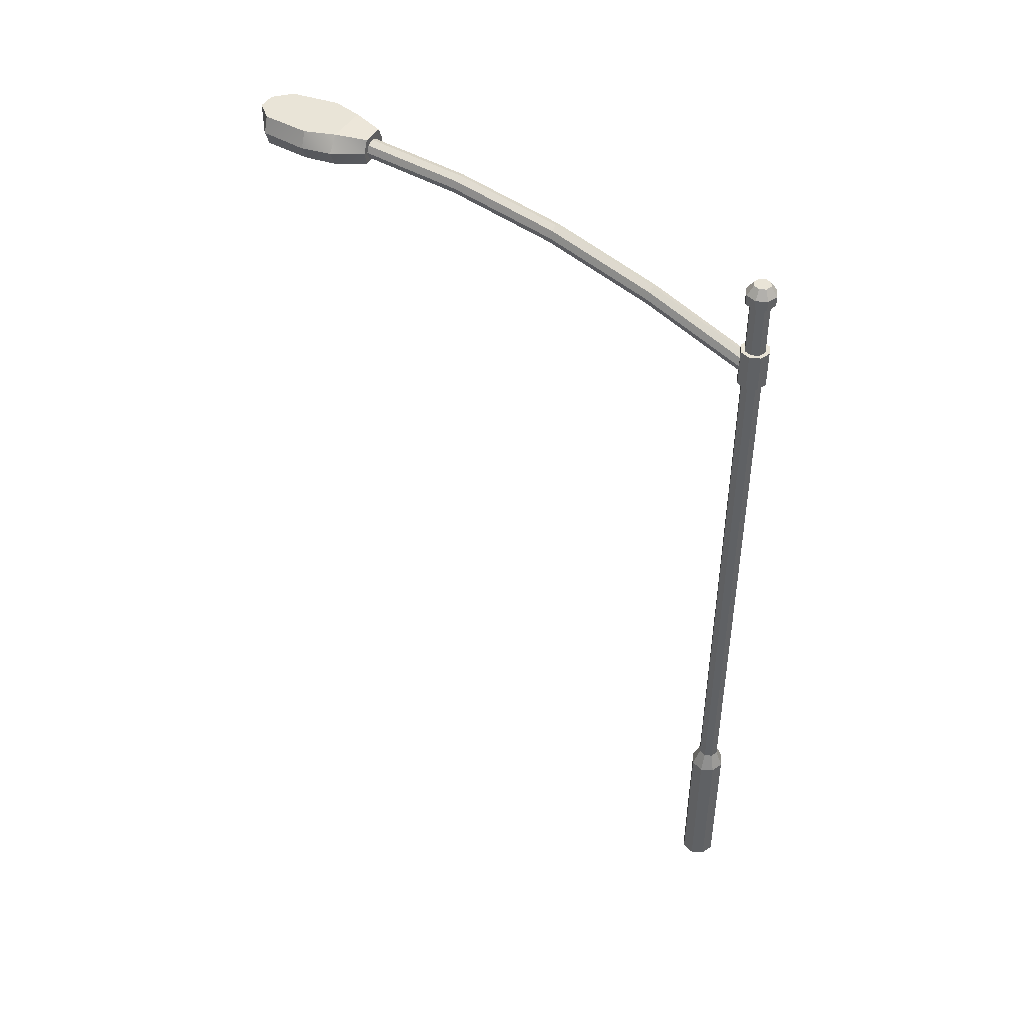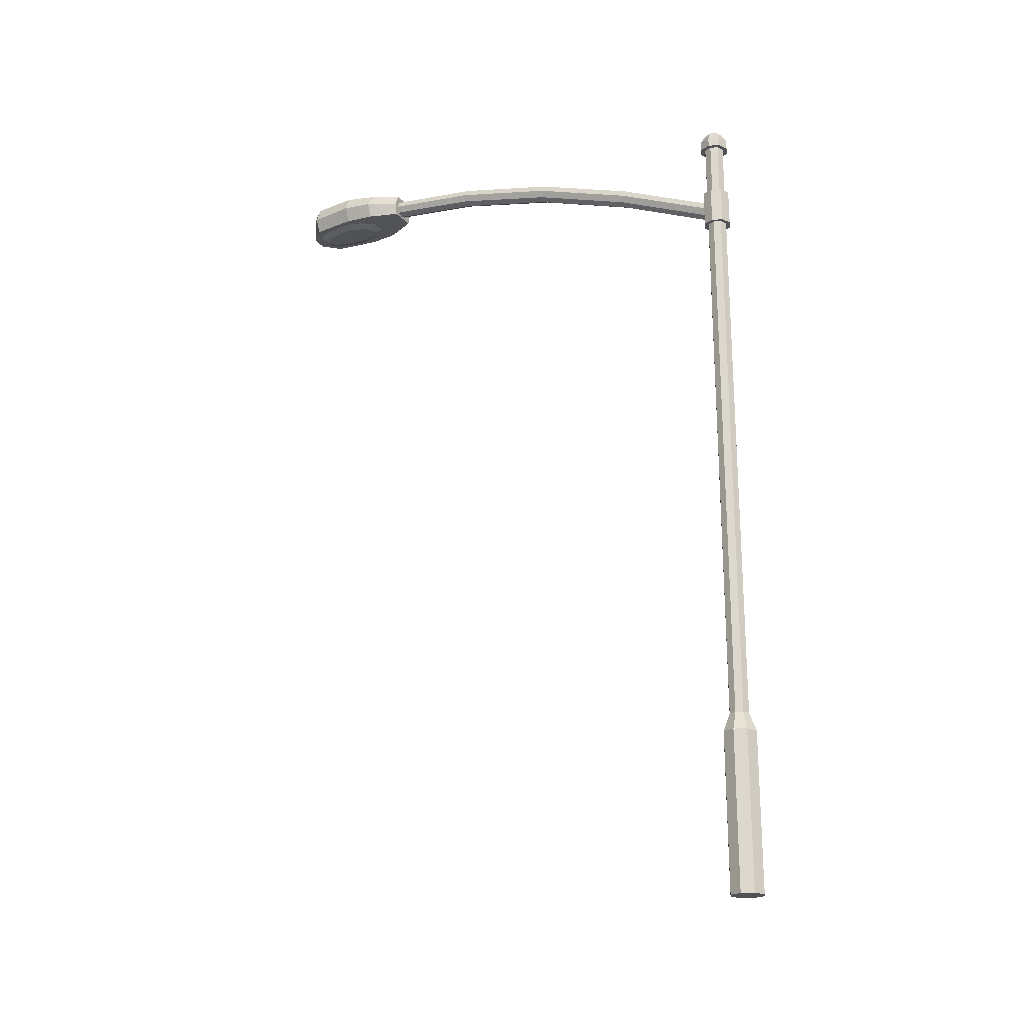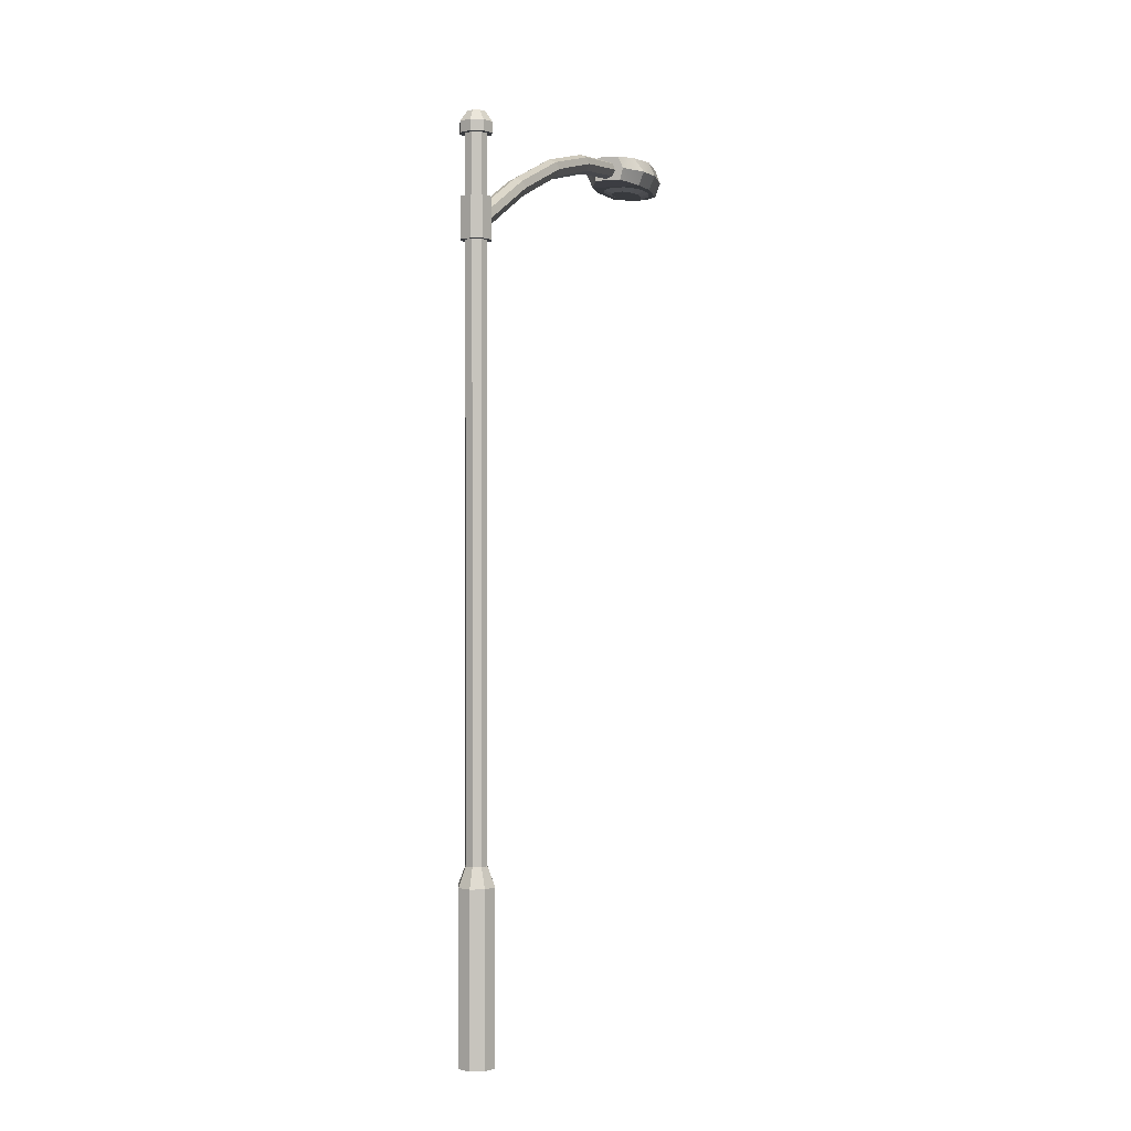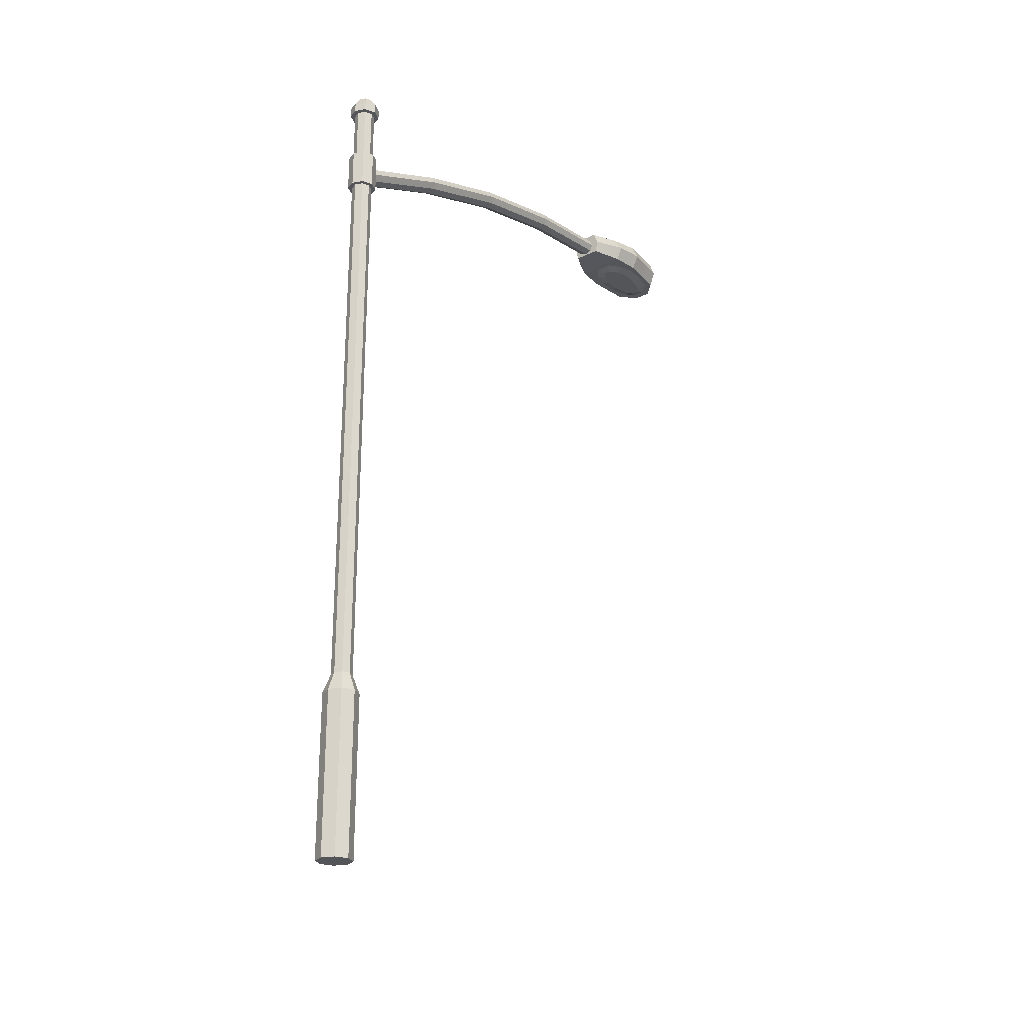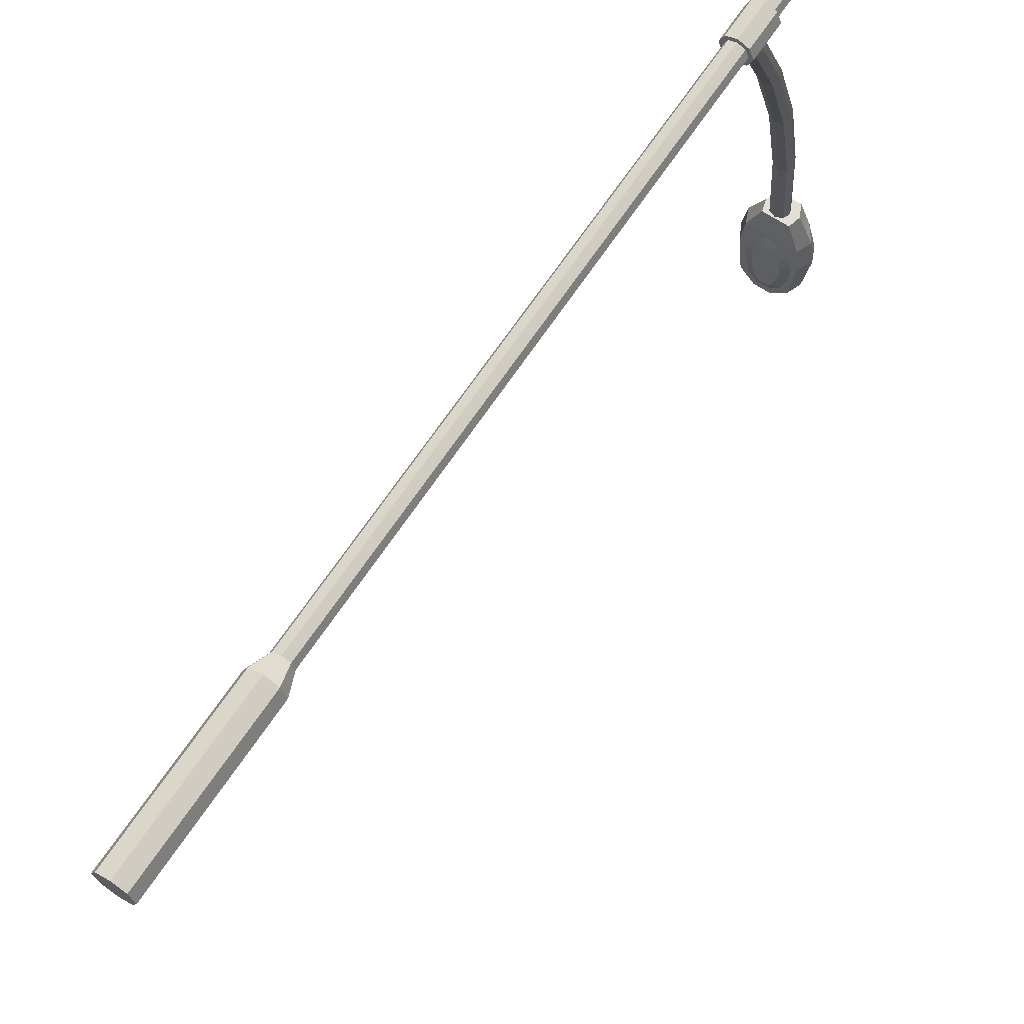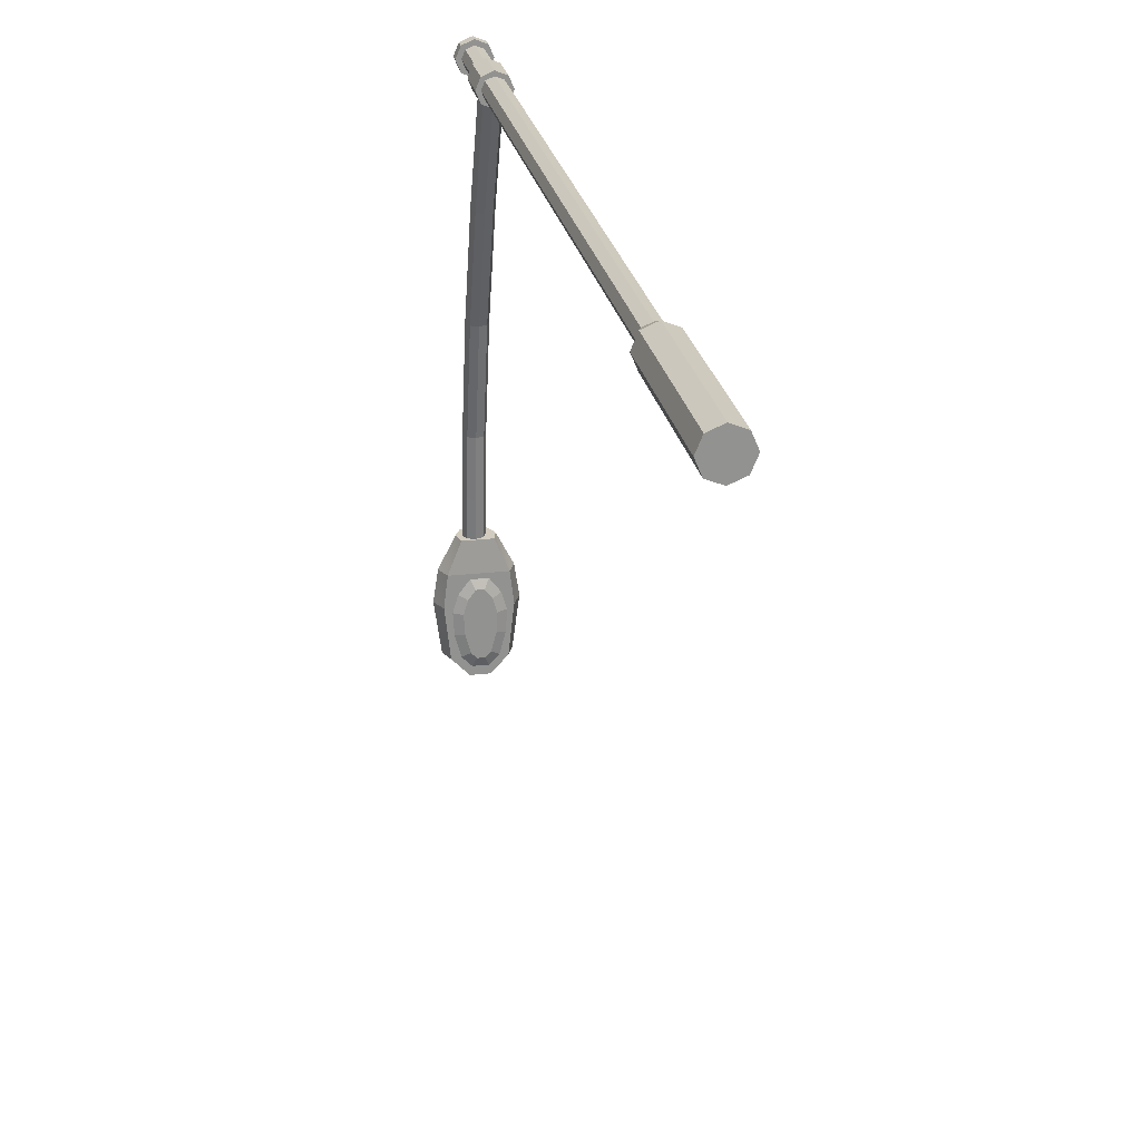
<metadata>
{"format":"obj","ext":"obj","renderer":"f3d","projection":"perspective","resolution":1024,"background":"white","views":[{"elev":43.5,"azim":-62.0,"up":"+Y"},{"elev":-20.6,"azim":-61.2,"up":"+Y"},{"elev":0.7,"azim":17.3,"up":"+Y"},{"elev":-24.5,"azim":38.2,"up":"+Y"},{"elev":66.3,"azim":33.5,"up":"+Z"},{"elev":24.1,"azim":-10.7,"up":"+Z"}]}
</metadata>
<code>
o Cylinder
v 0 -0.000316 -0.0788
v 0.05572 -0.000316 -0.05572
v 0.0788 -0.000316 -0
v 0.05572 -0.000316 0.05572
v 0 -0.000316 0.0788
v -0.05572 -0.000316 0.05572
v -0.0788 -0.000316 -0
v -0.05572 -0.000316 -0.05572
v 0.05572 0.7185 0.05572
v 0.0788 0.7185 -0
v 0 0.7185 0.0788
v -0.05572 0.7185 0.05572
v -0.0788 0.7185 -0
v -0.05572 0.7185 -0.05572
v 0 0.7185 -0.0788
v 0.05572 0.7185 -0.05572
v 0.03286 0.8018 0.03286
v 0.04647 0.8018 -0
v 0 0.8018 0.04647
v -0.03286 0.8018 0.03286
v -0.04647 0.8018 -0
v -0.03286 0.8018 -0.03286
v 0 0.8018 -0.04647
v 0.03286 0.8018 -0.03286
v 0.03286 3.701 0.03286
v 0.04647 3.701 -1e-06
v -0 3.701 0.04647
v -0.03286 3.701 0.03286
v -0.04647 3.701 -1e-06
v -0.03286 3.701 -0.03286
v -0 3.701 -0.04647
v 0.03286 3.701 -0.03286
v 0.048 3.701 0.048
v 0.06788 3.701 -1e-06
v -0 3.701 0.06788
v -0.048 3.701 0.048
v -0.06788 3.701 -1e-06
v -0.048 3.701 -0.048
v -0 3.701 -0.06788
v 0.048 3.701 -0.048
v 0.048 3.746 0.048
v 0.06788 3.746 -1e-06
v -0 3.746 0.06788
v -0.048 3.746 0.048
v -0.06788 3.746 -1e-06
v -0.048 3.746 -0.048
v -0 3.746 -0.06788
v 0.048 3.746 -0.048
v 0.02715 3.788 0.02715
v 0.0384 3.788 -1e-06
v -0 3.788 0.0384
v -0.02716 3.788 0.02715
v -0.0384 3.788 -1e-06
v -0.02715 3.788 -0.02716
v -0 3.788 -0.0384
v 0.02715 3.788 -0.02716
v 0.04643 3.45 -0.04643
v -0 3.45 -0.06566
v -0.04643 3.45 -0.04643
v -0.06566 3.45 -1e-06
v -0.04643 3.45 0.04643
v -0 3.45 0.06566
v 0.06566 3.45 -1e-06
v 0.04643 3.45 0.04643
v 0.06566 3.281 -1e-06
v 0.04643 3.281 -0.04643
v -0 3.281 -0.06566
v -0.04643 3.281 -0.04643
v -0.06566 3.281 -1e-06
v -0.04643 3.281 0.04643
v -0 3.281 0.06566
v 0.04643 3.281 0.04643
v 0.03095 3.329 -0.02973
v -0 3.317 -0.03223
v -0.03095 3.329 -0.02973
v -0.04377 3.36 -0.0237
v -0.03095 3.39 -0.01766
v -0 3.403 -0.01516
v 0.04377 3.36 -0.0237
v 0.03095 3.39 -0.01766
v 0.04377 3.888 -1.889
v 0.03095 3.857 -1.889
v -0 3.845 -1.889
v -0.03095 3.857 -1.889
v -0.04377 3.888 -1.889
v -0.03095 3.918 -1.889
v -0 3.931 -1.889
v 0.03095 3.918 -1.889
v -0.03095 3.759 -0.9505
v -0 3.771 -0.948
v -0.03095 3.698 -0.9626
v -0.04377 3.728 -0.9566
v 0.03095 3.698 -0.9626
v -0 3.685 -0.9651
v 0.03095 3.759 -0.9505
v 0.04377 3.728 -0.9566
v -0 3.609 -0.4816
v -0.04377 3.566 -0.4901
v -0 3.523 -0.4987
v 0.03095 3.597 -0.4841
v -0.03095 3.597 -0.4841
v -0.03095 3.536 -0.4962
v 0.03095 3.536 -0.4962
v 0.04377 3.566 -0.4901
v -0.03095 3.865 -1.417
v -0.03095 3.804 -1.429
v 0.03095 3.804 -1.429
v 0.04377 3.834 -1.423
v -0 3.877 -1.414
v -0.04377 3.834 -1.423
v -0 3.792 -1.432
v 0.03095 3.865 -1.417
v -0.1256 3.96 -2.12
v -0.1256 3.826 -2.12
v -0.0414 3.947 -1.853
v -0.05344 3.835 -1.853
v 0.06937 3.835 -1.853
v 0.05732 3.947 -1.853
v 0.1415 3.826 -2.12
v 0.1415 3.96 -2.12
v -0.1566 3.891 -2.12
v -0.06773 3.891 -1.853
v 0.1726 3.891 -2.12
v 0.08365 3.891 -1.853
v -0.08623 3.96 -1.987
v -0.1092 3.826 -1.987
v 0.1251 3.826 -1.987
v 0.1022 3.96 -1.987
v 0.1524 3.891 -1.987
v -0.1365 3.891 -1.987
v -0.127 3.891 -2.333
v -0.1015 3.826 -2.333
v 0.1174 3.826 -2.333
v -0.1015 3.96 -2.333
v 0.1174 3.96 -2.333
v 0.1429 3.891 -2.333
v 0.04728 3.826 -2.407
v -0.03136 3.826 -2.407
v -0.03136 3.96 -2.407
v 0.04728 3.96 -2.407
v -0.03136 3.891 -2.407
v 0.04728 3.891 -2.407
v -0.09276 3.826 -2.142
v 0.1138 3.826 -2.142
v -0.06251 3.826 -2.327
v 0.08354 3.826 -2.327
v -0.0715 3.826 -2.07
v 0.09254 3.826 -2.07
v -0.08734 3.826 -2.235
v 0.1084 3.826 -2.235
v -0.02194 3.826 -2.369
v 0.04297 3.826 -2.369
v -0.02533 3.826 -2.009
v 0.04637 3.826 -2.009
v -0.04896 3.811 -2.229
v -0.05376 3.811 -2.147
v 0.07 3.811 -2.229
v 0.04878 3.811 -2.308
v 0.05744 3.811 -2.088
v 0.0748 3.811 -2.147
v -0.03641 3.811 -2.088
v -0.02774 3.811 -2.308
v 0.02653 3.811 -2.331
v -0.005492 3.811 -2.331
v -0.00617 3.811 -2.048
v 0.0272 3.811 -2.048
f 5 7 1
f 13 22 14
f 4 11 5
f 1 16 2
f 7 14 8
f 5 12 6
f 3 9 4
f 2 10 3
f 8 15 1
f 6 13 7
f 24 31 32
f 12 19 20
f 9 18 17
f 16 18 10
f 14 23 15
f 13 20 21
f 9 19 11
f 15 24 16
f 30 39 31
f 21 30 22
f 20 27 28
f 18 25 17
f 24 26 18
f 22 31 23
f 20 29 21
f 17 27 19
f 33 42 41
f 28 37 29
f 27 33 35
f 31 40 32
f 29 38 30
f 27 36 28
f 26 33 25
f 26 40 34
f 48 55 56
f 40 42 34
f 38 47 39
f 37 44 45
f 35 41 43
f 39 48 40
f 37 46 38
f 36 43 44
f 55 53 51
f 46 53 54
f 43 52 44
f 42 49 41
f 42 56 50
f 47 54 55
f 44 53 45
f 41 51 43
f 63 58 60
f 69 68 67
f 72 63 64
f 70 62 61
f 68 60 59
f 66 58 57
f 71 64 62
f 69 61 60
f 67 59 58
f 65 57 63
f 75 74 78
f 87 88 82
f 109 86 105
f 110 84 106
f 83 107 111
f 88 109 112
f 105 85 110
f 106 83 111
f 82 108 107
f 81 112 108
f 96 100 104
f 93 104 103
f 102 94 99
f 101 92 98
f 95 97 100
f 94 103 99
f 98 91 102
f 97 89 101
f 78 101 77
f 76 102 75
f 99 73 74
f 100 78 80
f 77 98 76
f 75 99 74
f 103 79 73
f 104 80 79
f 108 95 96
f 107 96 93
f 91 111 94
f 89 110 92
f 112 90 95
f 111 93 94
f 92 106 91
f 90 105 89
f 130 113 121
f 120 136 135
f 128 124 129
f 118 122 124
f 127 116 126
f 125 118 128
f 124 116 117
f 127 124 117
f 140 139 134
f 130 114 126
f 122 126 116
f 119 129 127
f 113 128 120
f 119 126 114
f 120 129 123
f 122 125 130
f 142 135 136
f 142 133 137
f 113 131 121
f 119 136 123
f 138 137 133
f 114 131 132
f 132 141 138
f 141 137 138
f 134 141 131
f 139 142 141
f 1 2 3
f 3 4 1
f 4 5 1
f 5 6 7
f 7 8 1
f 13 21 22
f 4 9 11
f 1 15 16
f 7 13 14
f 5 11 12
f 3 10 9
f 2 16 10
f 8 14 15
f 6 12 13
f 24 23 31
f 12 11 19
f 9 10 18
f 16 24 18
f 14 22 23
f 13 12 20
f 9 17 19
f 15 23 24
f 30 38 39
f 21 29 30
f 20 19 27
f 18 26 25
f 24 32 26
f 22 30 31
f 20 28 29
f 17 25 27
f 33 34 42
f 28 36 37
f 27 25 33
f 31 39 40
f 29 37 38
f 27 35 36
f 26 34 33
f 26 32 40
f 48 47 55
f 40 48 42
f 38 46 47
f 37 36 44
f 35 33 41
f 39 47 48
f 37 45 46
f 36 35 43
f 50 56 55
f 55 54 53
f 53 52 51
f 51 49 50
f 50 55 51
f 46 45 53
f 43 51 52
f 42 50 49
f 42 48 56
f 47 46 54
f 44 52 53
f 41 49 51
f 63 57 58
f 58 59 60
f 60 61 62
f 62 64 60
f 64 63 60
f 67 66 65
f 65 72 67
f 72 71 67
f 71 70 67
f 70 69 67
f 72 65 63
f 70 71 62
f 68 69 60
f 66 67 58
f 71 72 64
f 69 70 61
f 67 68 59
f 65 66 57
f 74 73 79
f 79 80 74
f 80 78 74
f 78 77 76
f 76 75 78
f 81 82 88
f 82 83 87
f 83 84 87
f 84 85 86
f 87 84 86
f 109 87 86
f 110 85 84
f 83 82 107
f 88 87 109
f 105 86 85
f 106 84 83
f 82 81 108
f 81 88 112
f 96 95 100
f 93 96 104
f 102 91 94
f 101 89 92
f 95 90 97
f 94 93 103
f 98 92 91
f 97 90 89
f 78 97 101
f 76 98 102
f 99 103 73
f 100 97 78
f 77 101 98
f 75 102 99
f 103 104 79
f 104 100 80
f 108 112 95
f 107 108 96
f 91 106 111
f 89 105 110
f 112 109 90
f 111 107 93
f 92 110 106
f 90 109 105
f 130 125 113
f 120 123 136
f 128 118 124
f 118 115 122
f 127 117 116
f 125 115 118
f 124 122 116
f 127 129 124
f 134 113 120
f 120 135 134
f 135 140 134
f 130 121 114
f 122 130 126
f 119 123 129
f 113 125 128
f 119 127 126
f 120 128 129
f 122 115 125
f 142 140 135
f 142 136 133
f 113 134 131
f 119 133 136
f 133 119 114
f 114 132 133
f 132 138 133
f 114 121 131
f 132 131 141
f 141 142 137
f 134 139 141
f 139 140 142
f 161 156 159
f 156 149 155
f 158 150 157
f 159 144 148
f 161 143 156
f 162 149 145
f 160 150 144
f 163 151 152
f 164 145 151
f 163 146 158
f 166 153 165
f 166 148 154
f 165 147 161
f 156 155 157
f 155 162 157
f 162 164 163
f 163 158 162
f 158 157 162
f 157 160 156
f 160 159 156
f 159 166 165
f 165 161 159
f 156 143 149
f 158 146 150
f 159 160 144
f 161 147 143
f 162 155 149
f 160 157 150
f 163 164 151
f 164 162 145
f 163 152 146
f 166 154 153
f 166 159 148
f 165 153 147

</code>
